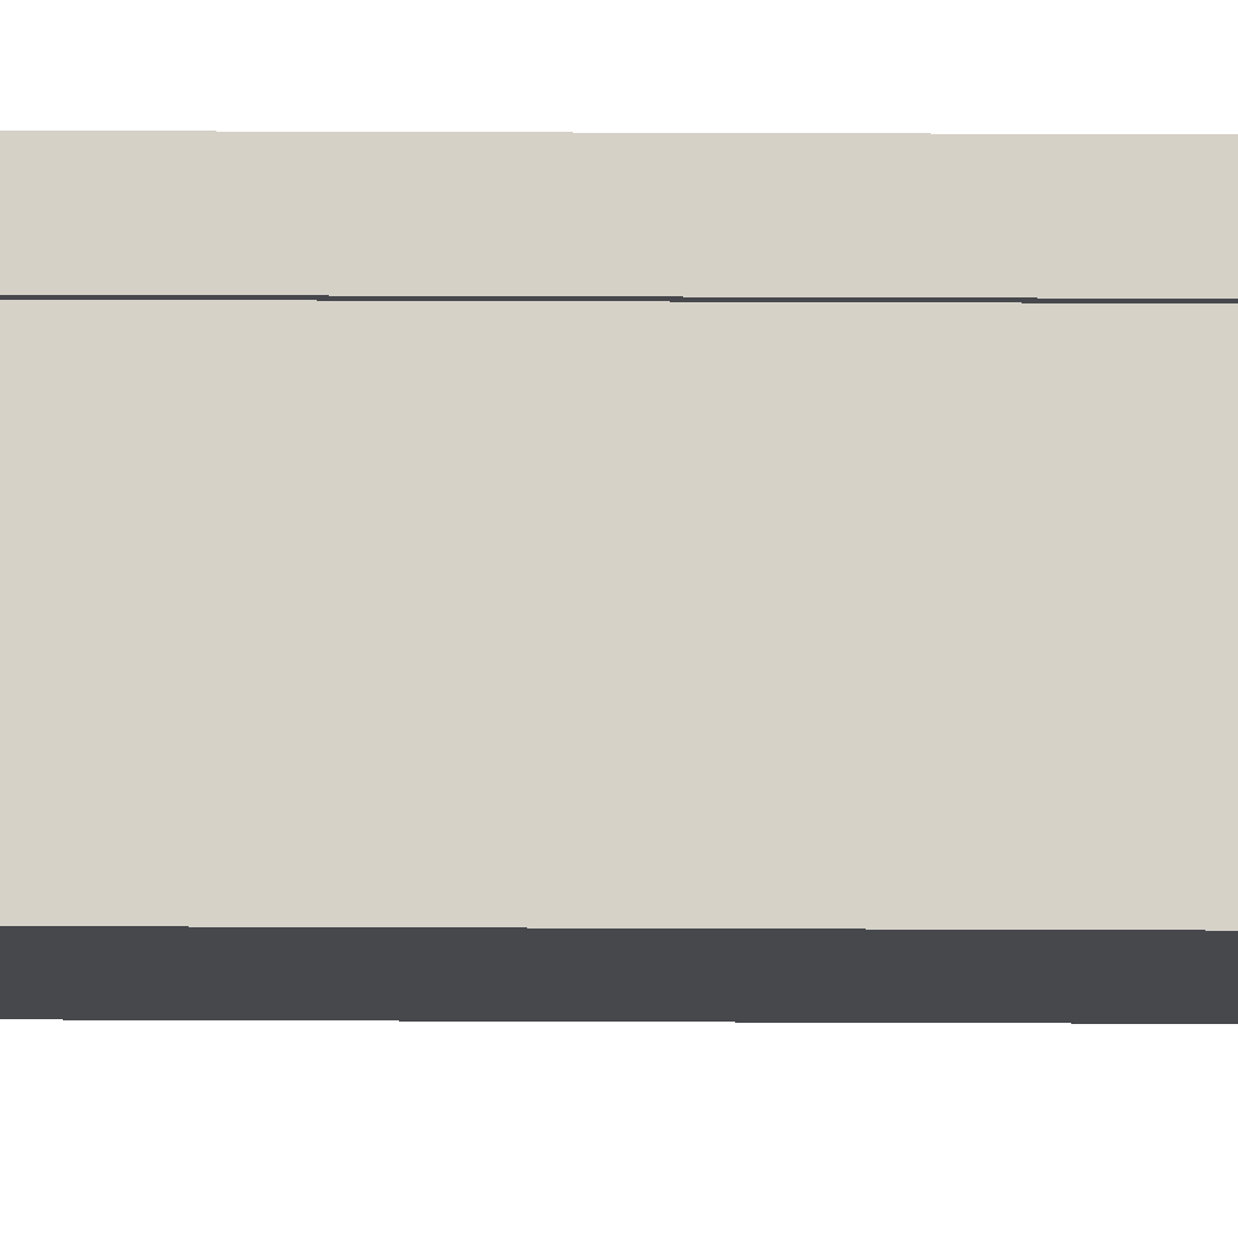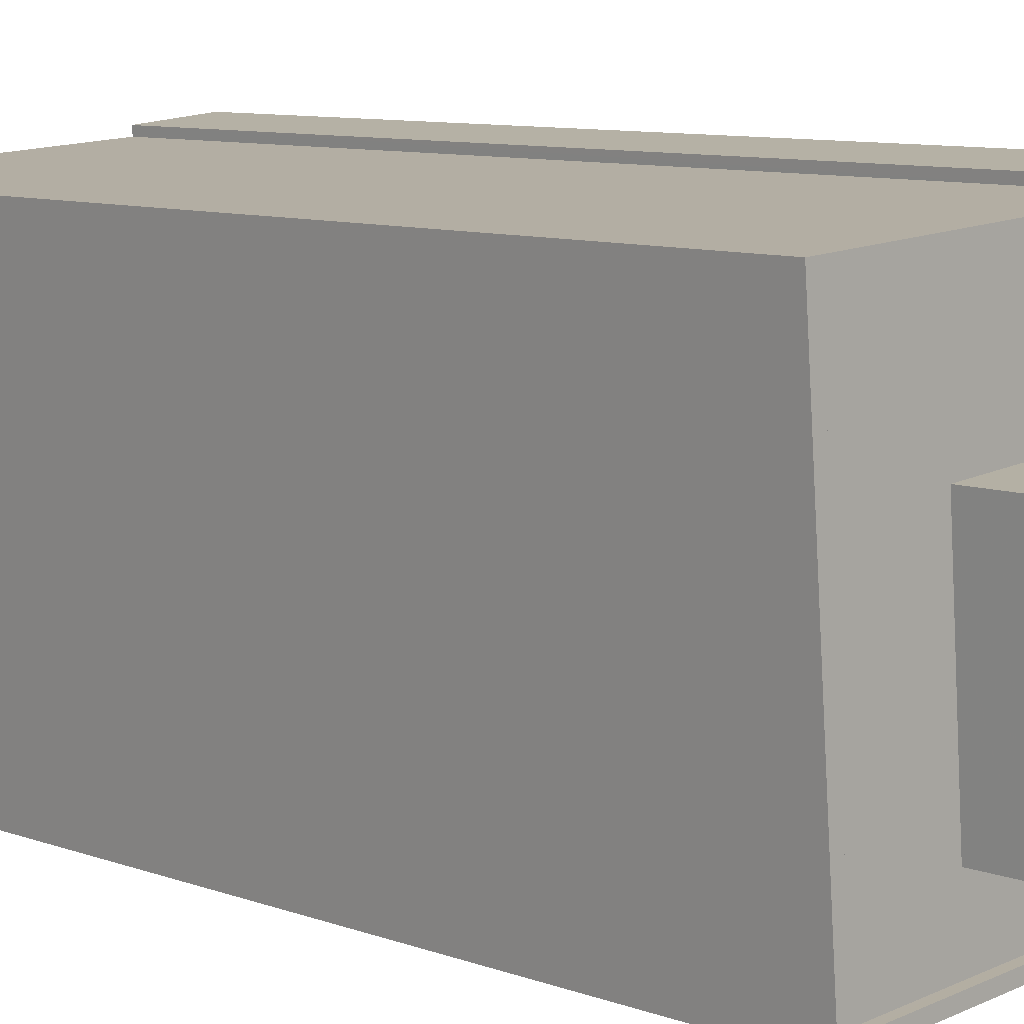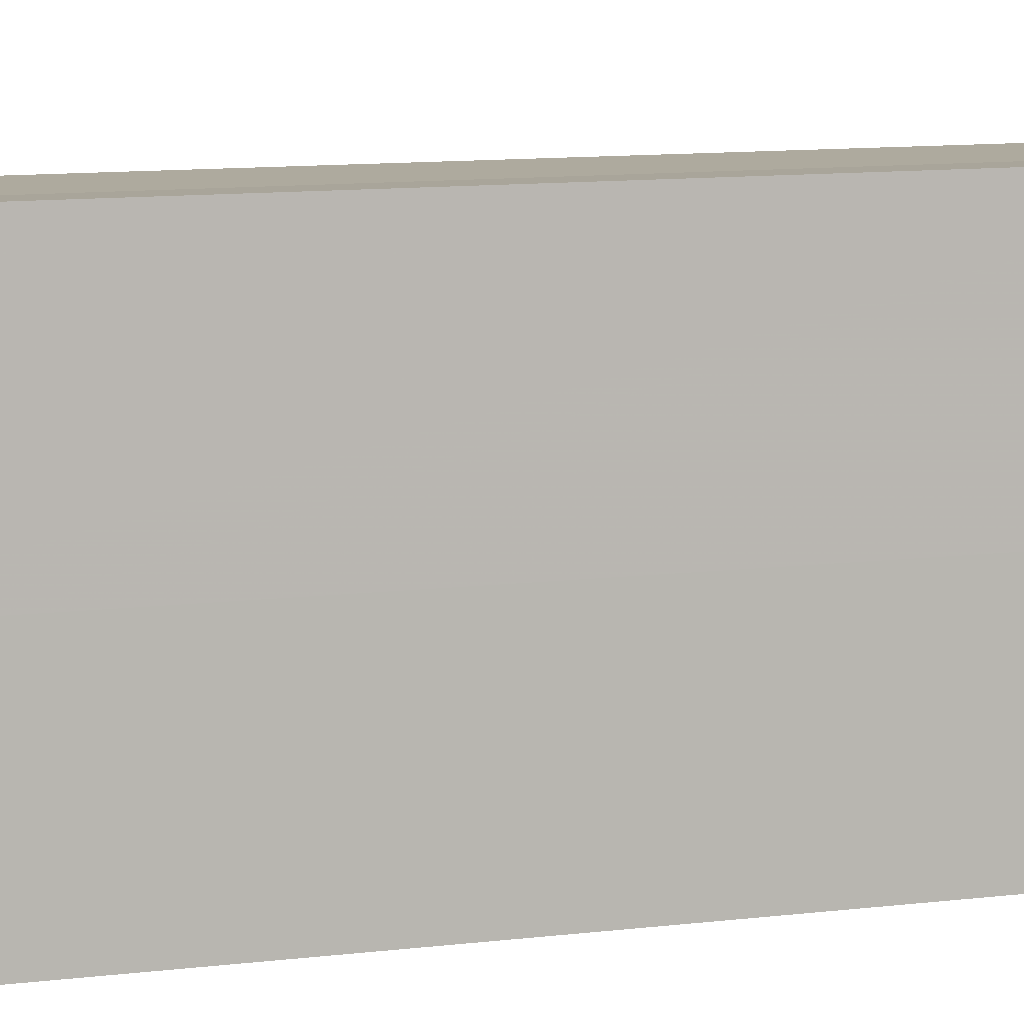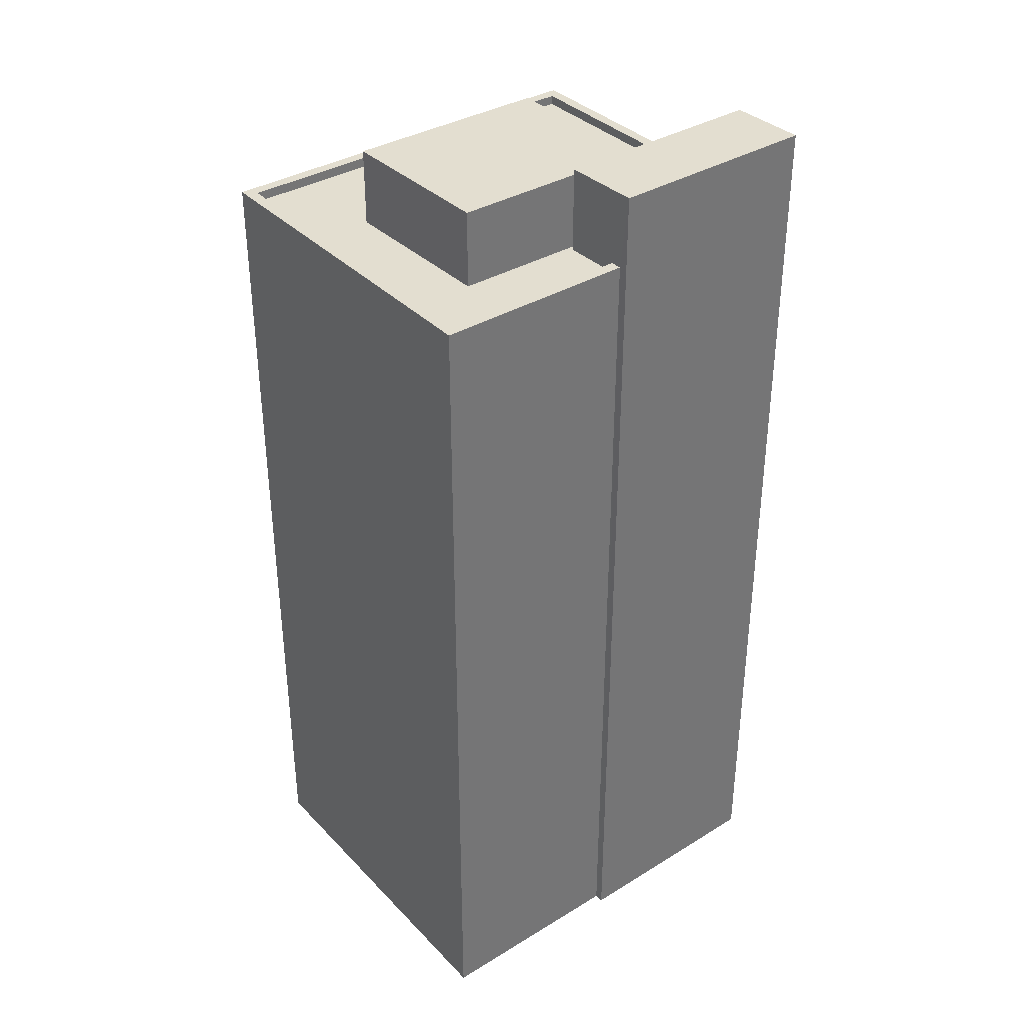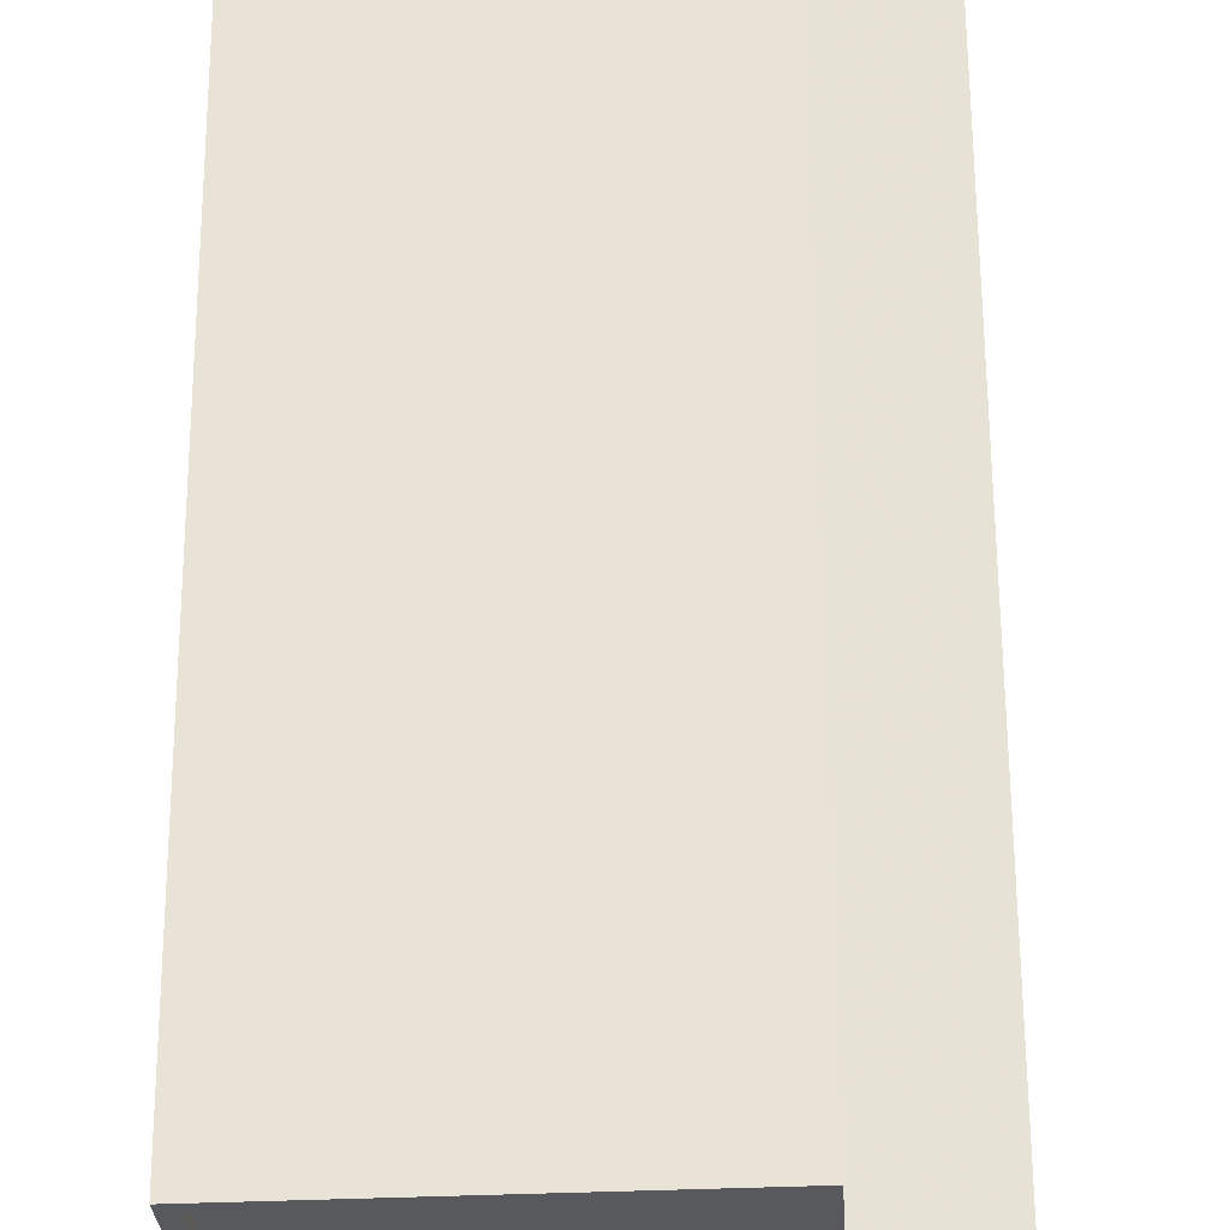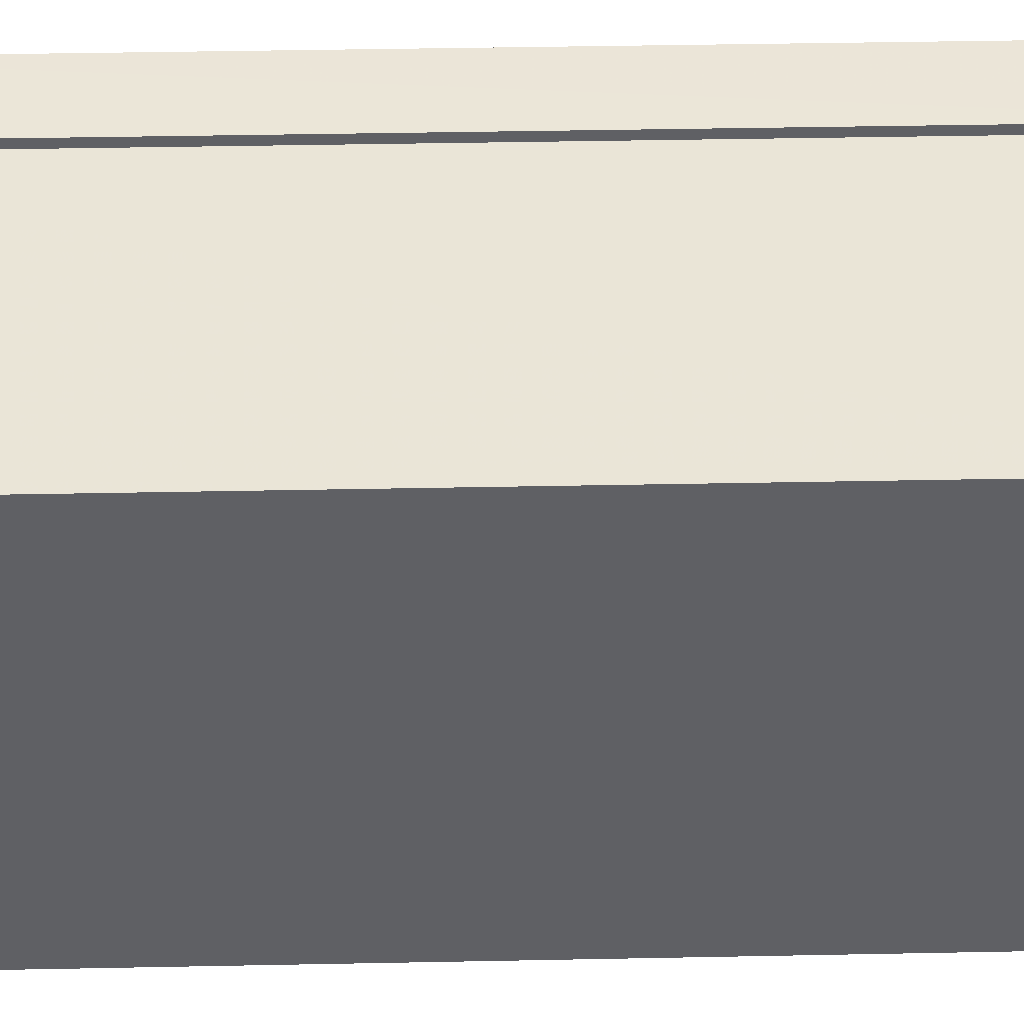
<metadata>
{"format":"obj","ext":"obj","renderer":"f3d","projection":"perspective","resolution":1024,"background":"white","views":[{"elev":74.1,"azim":-89.8,"up":"+Y"},{"elev":8.9,"azim":-45.3,"up":"+Y"},{"elev":12.6,"azim":75.2,"up":"+Y"},{"elev":35.8,"azim":56.1,"up":"+Z"},{"elev":60.0,"azim":-0.3,"up":"+Y"},{"elev":41.0,"azim":-91.4,"up":"+Y"}]}
</metadata>
<code>
v -1.152e+04 -3.387e+04 28.28
v -1.153e+04 -3.387e+04 28.28
v -1.152e+04 -3.386e+04 28.28
v -1.153e+04 -3.386e+04 28.28
v -1.152e+04 -3.386e+04 28.28
v -1.152e+04 -3.386e+04 28.28
v -1.152e+04 -3.386e+04 28.28
v -1.152e+04 -3.386e+04 28.28
v -1.152e+04 -3.386e+04 52.84
v -1.152e+04 -3.386e+04 52.84
v -1.152e+04 -3.386e+04 52.84
v -1.152e+04 -3.386e+04 52.84
v -1.152e+04 -3.387e+04 50.6
v -1.152e+04 -3.387e+04 50.6
v -1.153e+04 -3.387e+04 50.6
v -1.152e+04 -3.386e+04 50.6
v -1.153e+04 -3.387e+04 50.6
v -1.153e+04 -3.386e+04 50.6
v -1.153e+04 -3.386e+04 50.6
v -1.152e+04 -3.386e+04 50.6
v -1.152e+04 -3.386e+04 50.6
v -1.152e+04 -3.386e+04 50.6
v -1.153e+04 -3.387e+04 50.6
v -1.153e+04 -3.386e+04 50.6
v -1.152e+04 -3.387e+04 50.85
v -1.152e+04 -3.387e+04 50.85
v -1.152e+04 -3.386e+04 50.85
v -1.153e+04 -3.387e+04 50.85
v -1.153e+04 -3.386e+04 50.85
v -1.153e+04 -3.386e+04 50.85
v -1.152e+04 -3.386e+04 50.85
v -1.152e+04 -3.386e+04 50.85
v -1.152e+04 -3.386e+04 50.85
v -1.153e+04 -3.387e+04 50.85
v -1.153e+04 -3.387e+04 52.61
v -1.152e+04 -3.386e+04 52.61
v -1.153e+04 -3.386e+04 52.61
v -1.152e+04 -3.387e+04 52.61
f 1 2 3
f 2 4 3
f 5 3 6
f 6 7 8
f 3 4 7
f 3 7 6
f 9 10 11
f 12 9 11
f 13 14 15
f 13 16 14
f 15 14 17
f 18 19 20
f 18 20 21
f 20 22 21
f 16 22 14
f 20 14 22
f 17 23 15
f 24 23 19
f 18 24 19
f 19 23 17
f 25 26 27
f 28 26 25
f 28 29 30
f 29 31 32
f 29 32 30
f 25 27 33
f 28 34 29
f 28 25 34
f 35 36 37
f 35 38 36
f 11 6 8
f 11 10 6
f 9 5 6
f 10 9 6
f 3 5 27
f 5 9 27
f 16 33 22
f 22 33 12
f 33 9 12
f 27 9 33
f 32 8 7
f 8 32 11
f 22 12 31
f 21 22 31
f 12 11 31
f 31 11 32
f 7 4 30
f 32 7 30
f 28 4 2
f 28 30 4
f 3 26 1
f 3 27 26
f 28 2 1
f 26 28 1
f 23 34 15
f 15 25 13
f 15 34 25
f 29 23 24
f 29 34 23
f 24 18 29
f 18 21 31
f 18 31 29
f 16 13 25
f 33 16 25
f 20 37 36
f 20 19 37
f 38 20 36
f 38 14 20
f 35 14 38
f 35 17 14
f 19 17 35
f 37 19 35

</code>
